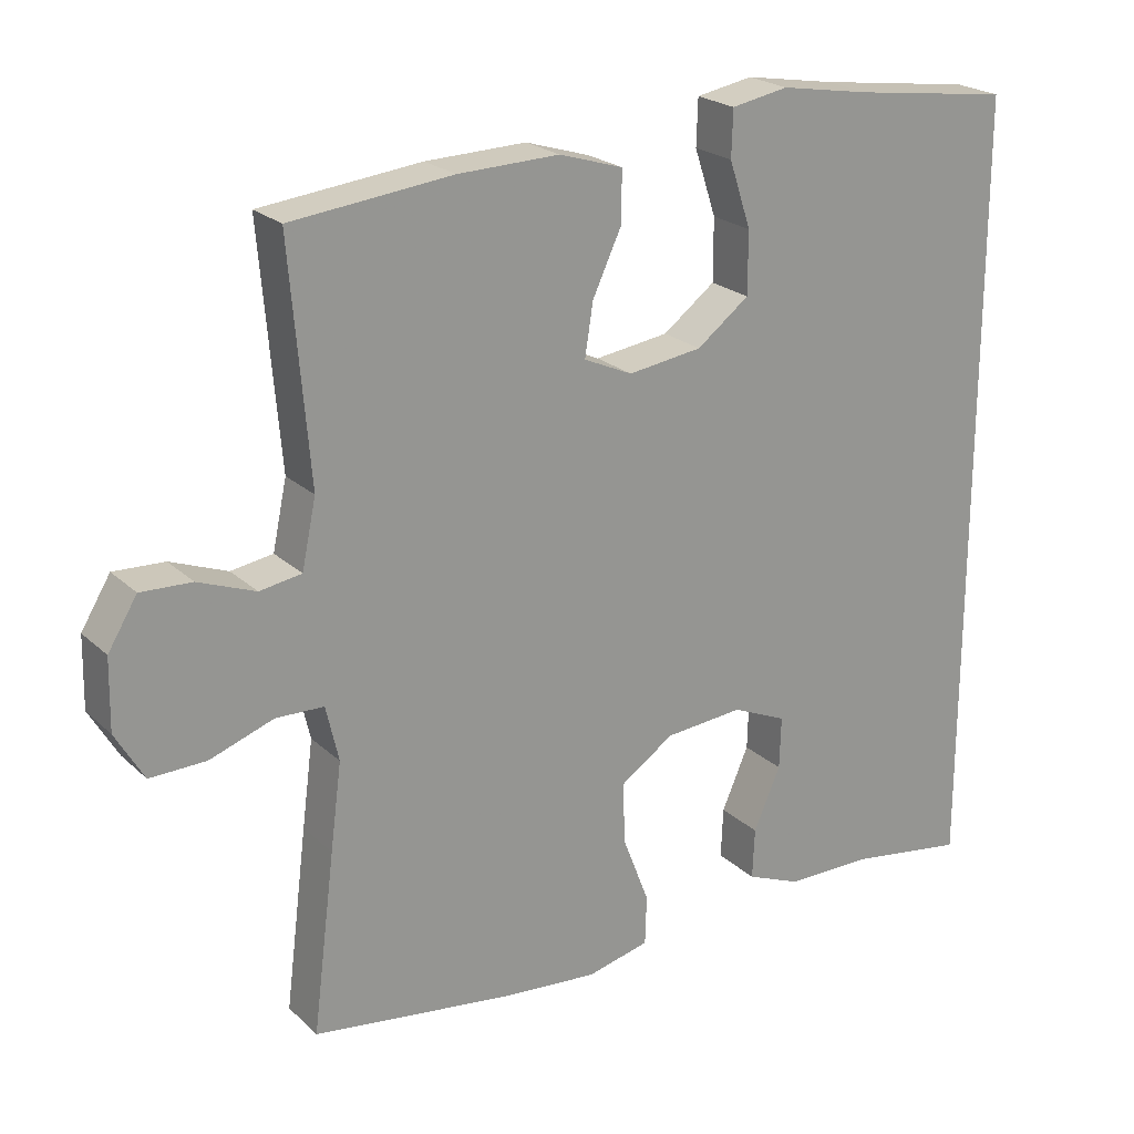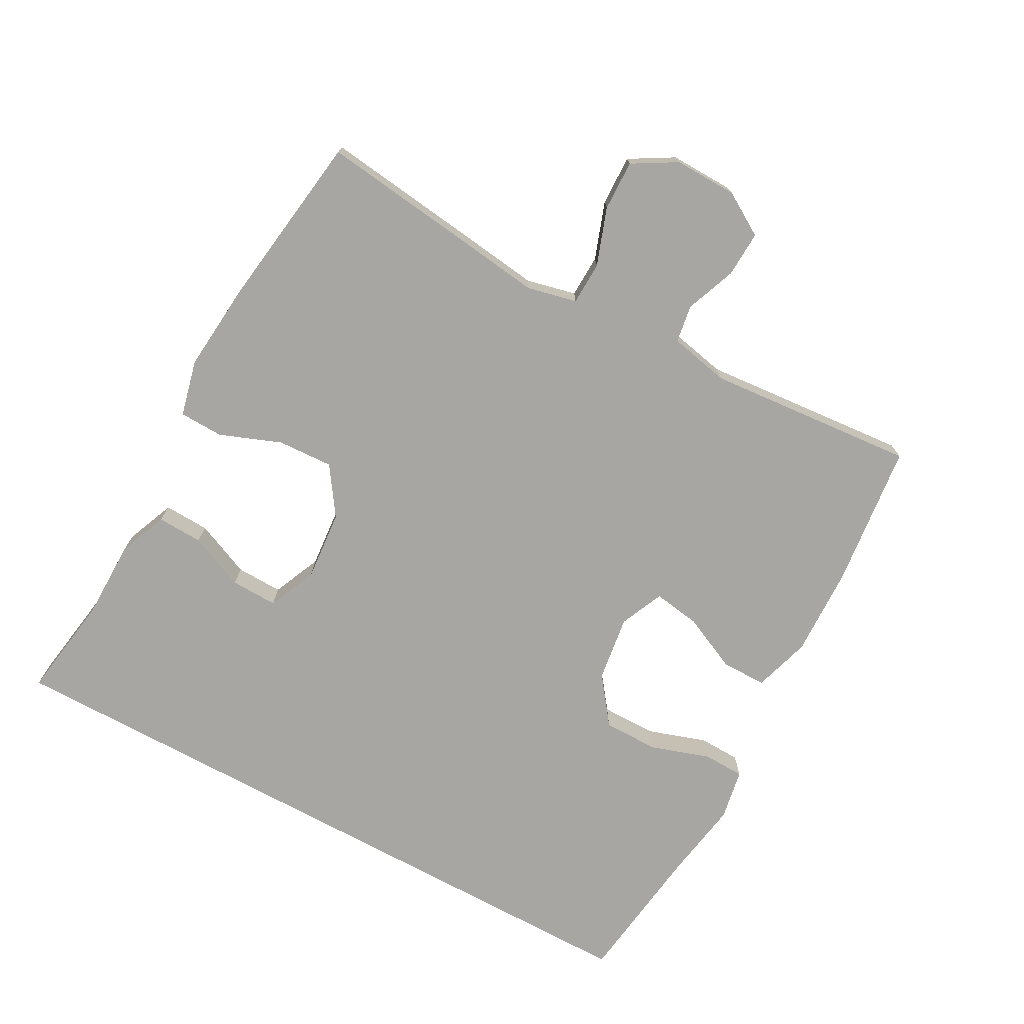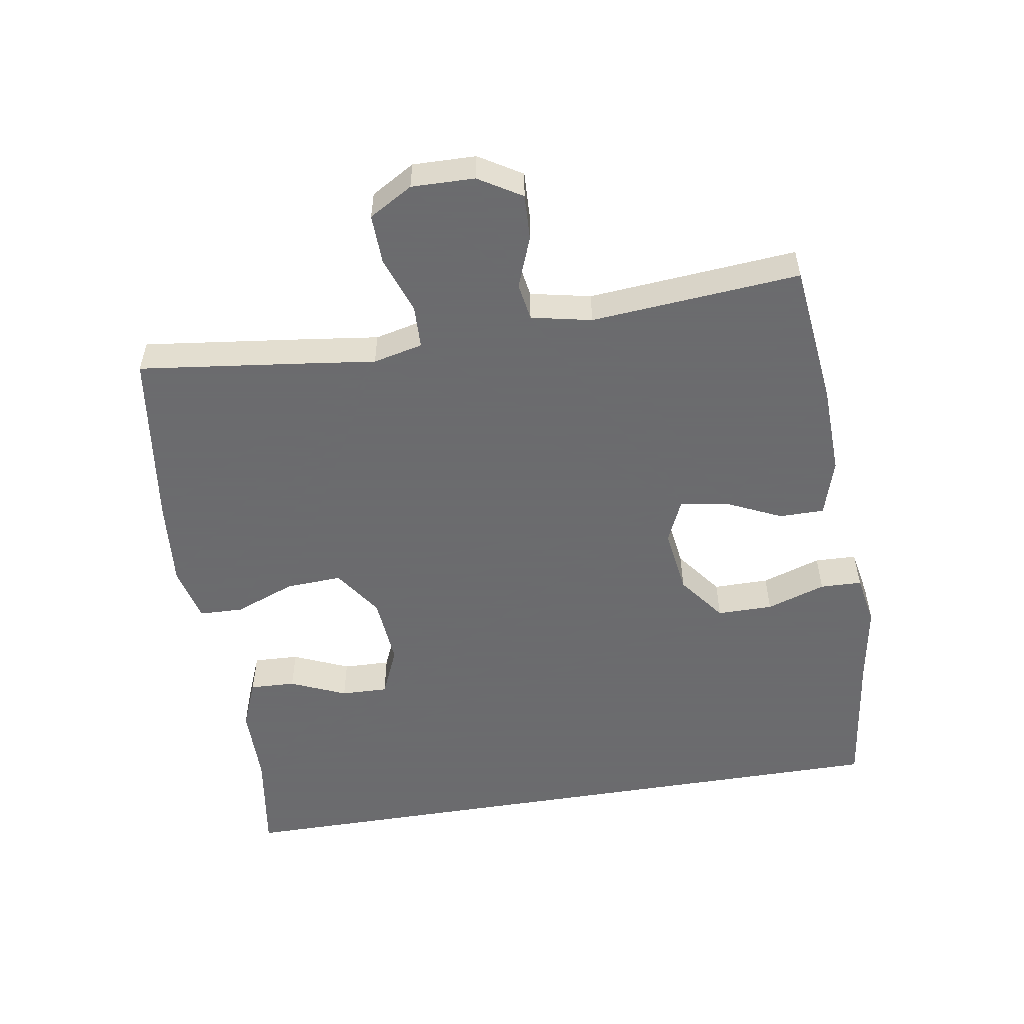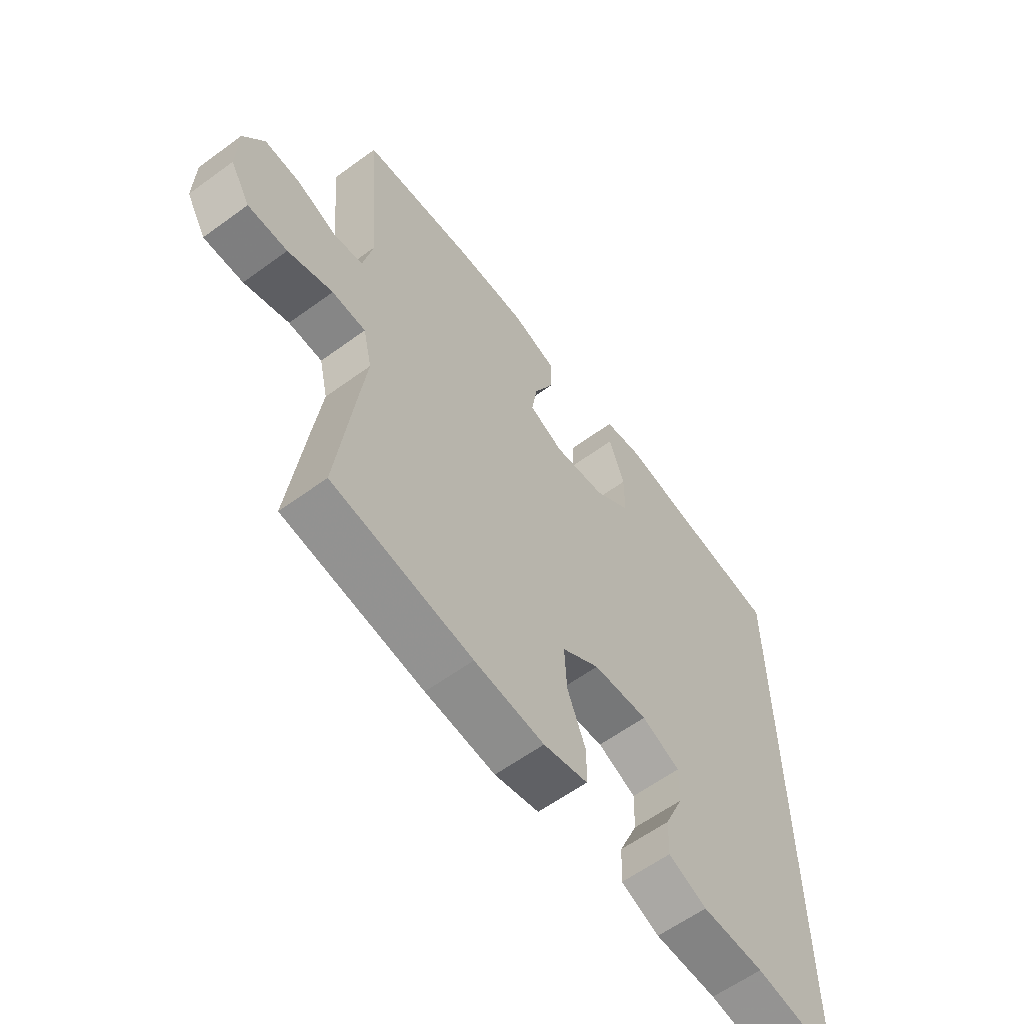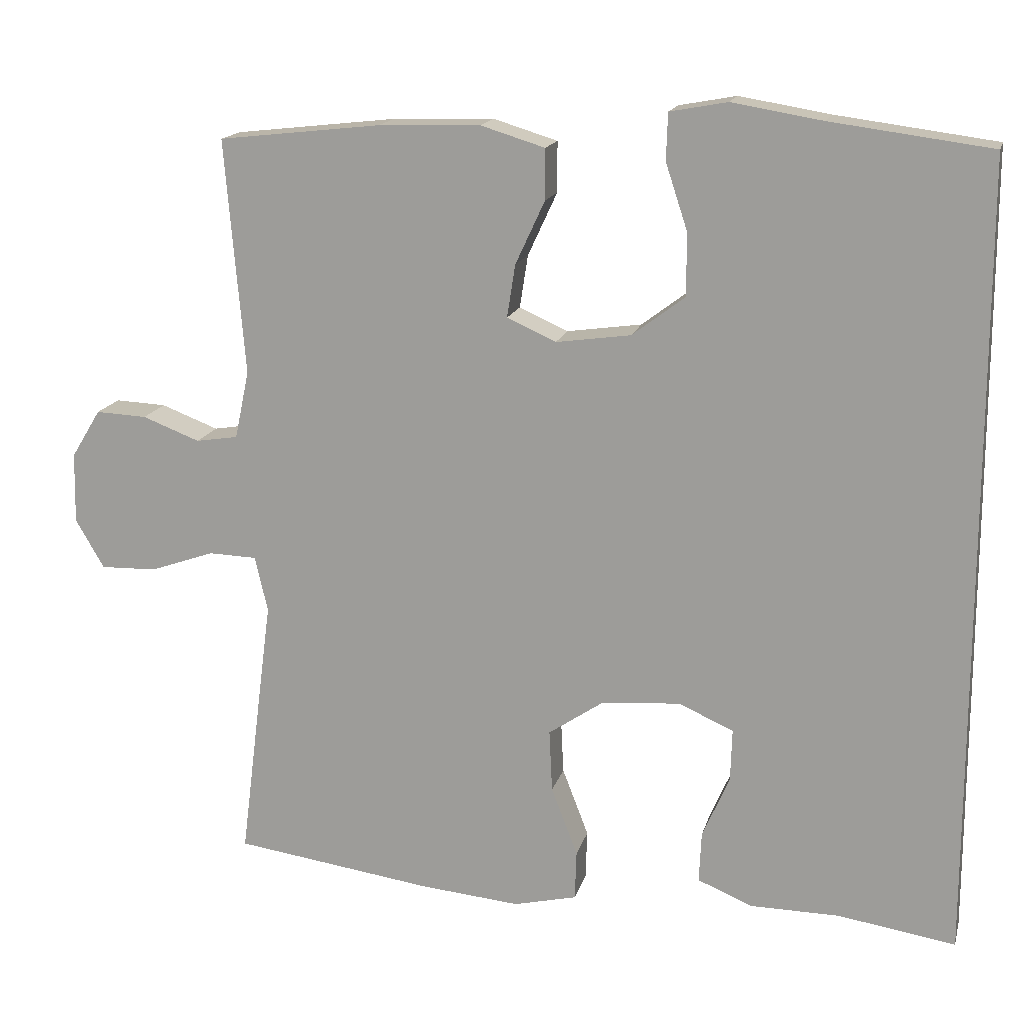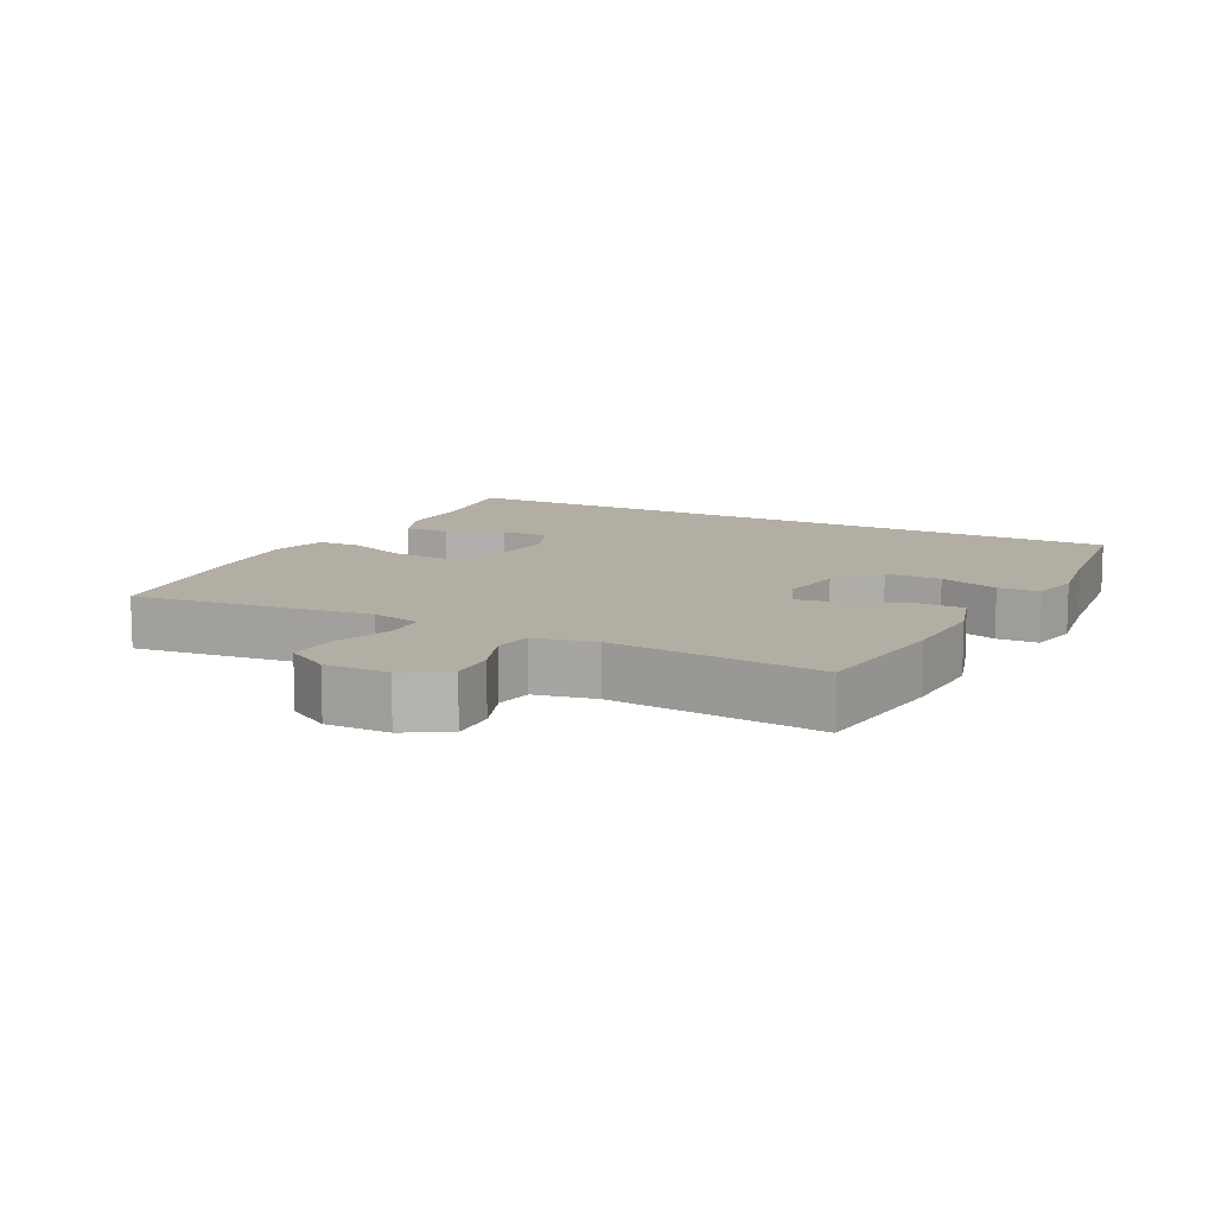
<metadata>
{"format":"obj","ext":"obj","renderer":"f3d","projection":"perspective","resolution":1024,"background":"white","views":[{"elev":22.4,"azim":-33.3,"up":"+Z"},{"elev":-74.0,"azim":-118.5,"up":"+Y"},{"elev":-53.5,"azim":-80.7,"up":"+Y"},{"elev":-60.7,"azim":-53.3,"up":"+Z"},{"elev":16.2,"azim":13.9,"up":"+Z"},{"elev":10.9,"azim":-62.3,"up":"+Y"}]}
</metadata>
<code>
v 0.5 0.07 0.518
v 0.5 0.07 -0.539
v 0.344 0.07 -0.515
v 0.226 0.07 -0.514
v 0.153 0.07 -0.484
v 0.156 0.07 -0.416
v 0.192 0.07 -0.333
v 0.194 0.07 -0.263
v 0.121 0.07 -0.231
v 0.016 0.07 -0.24
v -0.056 0.07 -0.289
v -0.052 0.07 -0.372
v -0.017 0.07 -0.463
v -0.019 0.07 -0.529
v -0.103 0.07 -0.549
v -0.235 0.07 -0.537
v -0.5 0.07 -0.5
v -0.47 0.07 -0.261
v -0.455 0.07 -0.146
v -0.472 0.07 -0.072
v -0.536 0.07 -0.07
v -0.621 0.07 -0.1
v -0.696 0.07 -0.102
v -0.734 0.07 -0.037
v -0.732 0.07 0.057
v -0.693 0.07 0.121
v -0.625 0.07 0.118
v -0.549 0.07 0.089
v -0.493 0.07 0.098
v -0.474 0.07 0.188
v -0.5 0.07 0.5
v -0.285 0.07 0.524
v -0.15 0.07 0.528
v -0.065 0.07 0.502
v -0.065 0.07 0.435
v -0.104 0.07 0.351
v -0.115 0.07 0.281
v -0.05 0.07 0.252
v 0.049 0.07 0.266
v 0.119 0.07 0.319
v 0.119 0.07 0.402
v 0.09 0.07 0.49
v 0.092 0.07 0.552
v 0.168 0.07 0.566
v 0.288 0.07 0.546
v 0.5 0 0.518
v 0.5 0 -0.539
v 0.344 0 -0.515
v 0.226 0 -0.514
v 0.153 0 -0.484
v 0.156 0 -0.416
v 0.192 0 -0.333
v 0.194 0 -0.263
v 0.121 0 -0.231
v 0.016 0 -0.24
v -0.056 0 -0.289
v -0.052 0 -0.372
v -0.017 0 -0.463
v -0.019 0 -0.529
v -0.103 0 -0.549
v -0.235 0 -0.537
v -0.5 0 -0.5
v -0.47 0 -0.261
v -0.455 0 -0.146
v -0.472 0 -0.072
v -0.536 0 -0.07
v -0.621 0 -0.1
v -0.696 0 -0.102
v -0.734 0 -0.037
v -0.732 0 0.057
v -0.693 0 0.121
v -0.625 0 0.118
v -0.549 0 0.089
v -0.493 0 0.098
v -0.474 0 0.188
v -0.5 0 0.5
v -0.285 0 0.524
v -0.15 0 0.528
v -0.065 0 0.502
v -0.065 0 0.435
v -0.104 0 0.351
v -0.115 0 0.281
v -0.05 0 0.252
v 0.049 0 0.266
v 0.119 0 0.319
v 0.119 0 0.402
v 0.09 0 0.49
v 0.092 0 0.552
v 0.168 0 0.566
v 0.288 0 0.546
f 43 44 45
f 42 43 45
f 41 42 45
f 1 2 3
f 45 1 3
f 41 45 3
f 40 41 3
f 39 40 3
f 38 39 3
f 37 38 3
f 34 35 36
f 33 34 36
f 32 33 36
f 31 32 36
f 30 31 36
f 29 30 36 37
f 26 27 28
f 25 26 28
f 24 25 28
f 23 24 28
f 22 23 28
f 21 22 28
f 20 21 28 29
f 19 20 29 37
f 17 18 19
f 16 17 19
f 15 16 19
f 14 15 19
f 13 14 19
f 12 13 19
f 11 12 19 37
f 5 6 7
f 4 5 7
f 3 4 7
f 3 7 8
f 37 3 8
f 10 11 37
f 9 10 37
f 8 9 37
f 90 89 88
f 90 88 87
f 90 87 86
f 48 47 46
f 48 46 90
f 48 90 86
f 48 86 85
f 48 85 84
f 48 84 83
f 48 83 82
f 81 80 79
f 81 79 78
f 81 78 77
f 81 77 76
f 81 76 75
f 82 81 75 74
f 73 72 71
f 73 71 70
f 73 70 69
f 73 69 68
f 73 68 67
f 73 67 66
f 74 73 66 65
f 82 74 65 64
f 64 63 62
f 64 62 61
f 64 61 60
f 64 60 59
f 64 59 58
f 64 58 57
f 82 64 57 56
f 52 51 50
f 52 50 49
f 52 49 48
f 53 52 48
f 53 48 82
f 82 56 55
f 82 55 54
f 82 54 53
f 1 46 47 2
f 2 47 48 3
f 3 48 49 4
f 4 49 50 5
f 5 50 51 6
f 6 51 52 7
f 7 52 53 8
f 8 53 54 9
f 9 54 55 10
f 10 55 56 11
f 11 56 57 12
f 12 57 58 13
f 13 58 59 14
f 14 59 60 15
f 15 60 61 16
f 16 61 62 17
f 17 62 63 18
f 18 63 64 19
f 19 64 65 20
f 20 65 66 21
f 21 66 67 22
f 22 67 68 23
f 23 68 69 24
f 24 69 70 25
f 25 70 71 26
f 26 71 72 27
f 27 72 73 28
f 28 73 74 29
f 29 74 75 30
f 30 75 76 31
f 31 76 77 32
f 32 77 78 33
f 33 78 79 34
f 34 79 80 35
f 35 80 81 36
f 36 81 82 37
f 37 82 83 38
f 38 83 84 39
f 39 84 85 40
f 40 85 86 41
f 41 86 87 42
f 42 87 88 43
f 43 88 89 44
f 44 89 90 45
f 45 90 46 1

</code>
